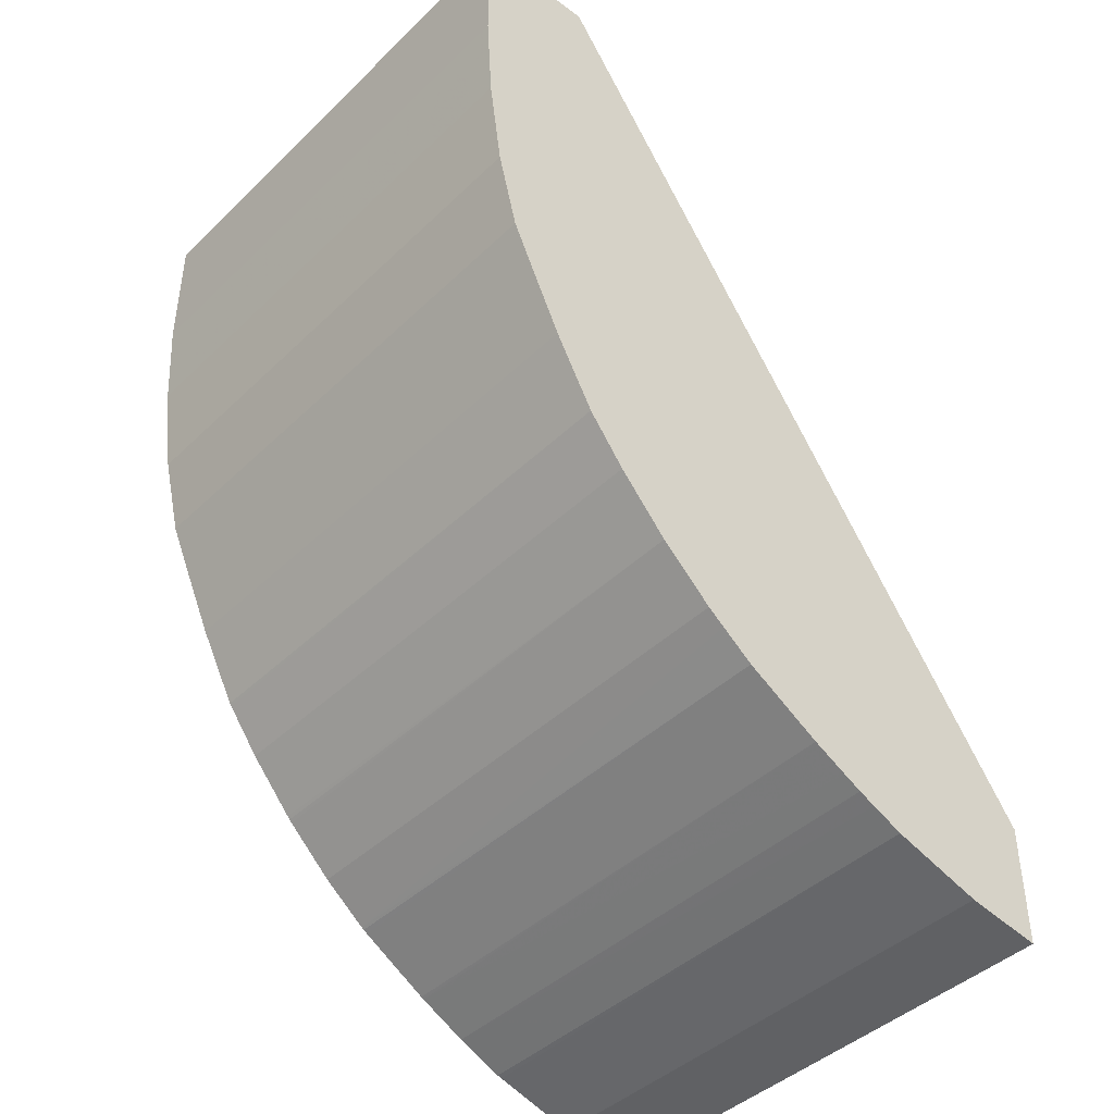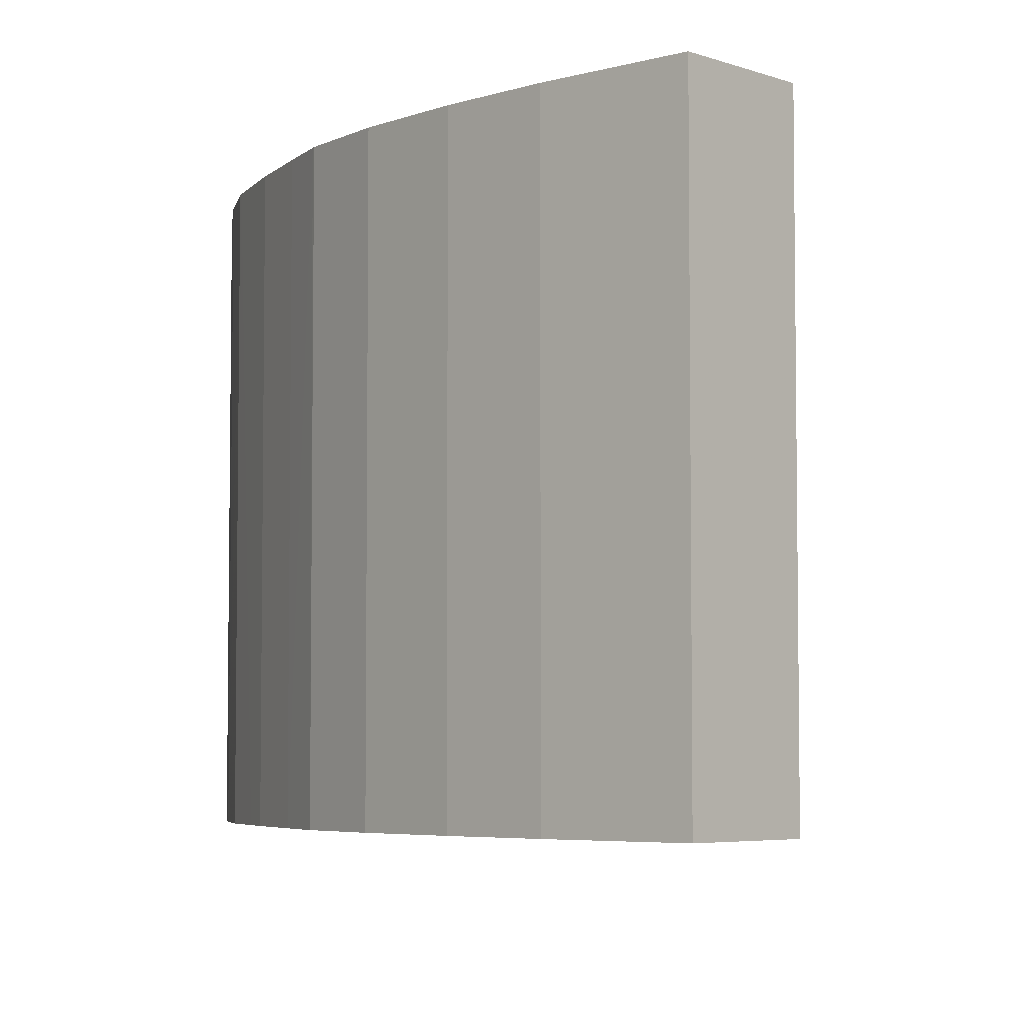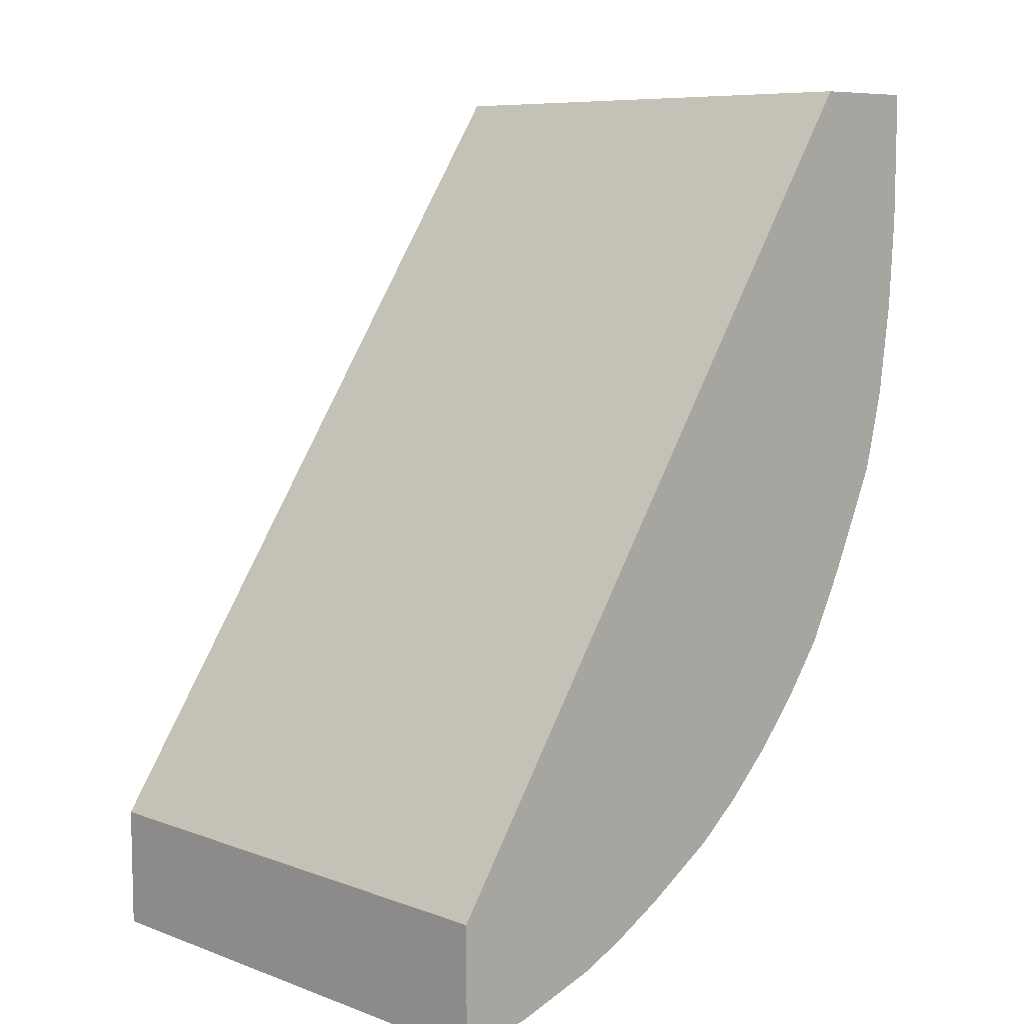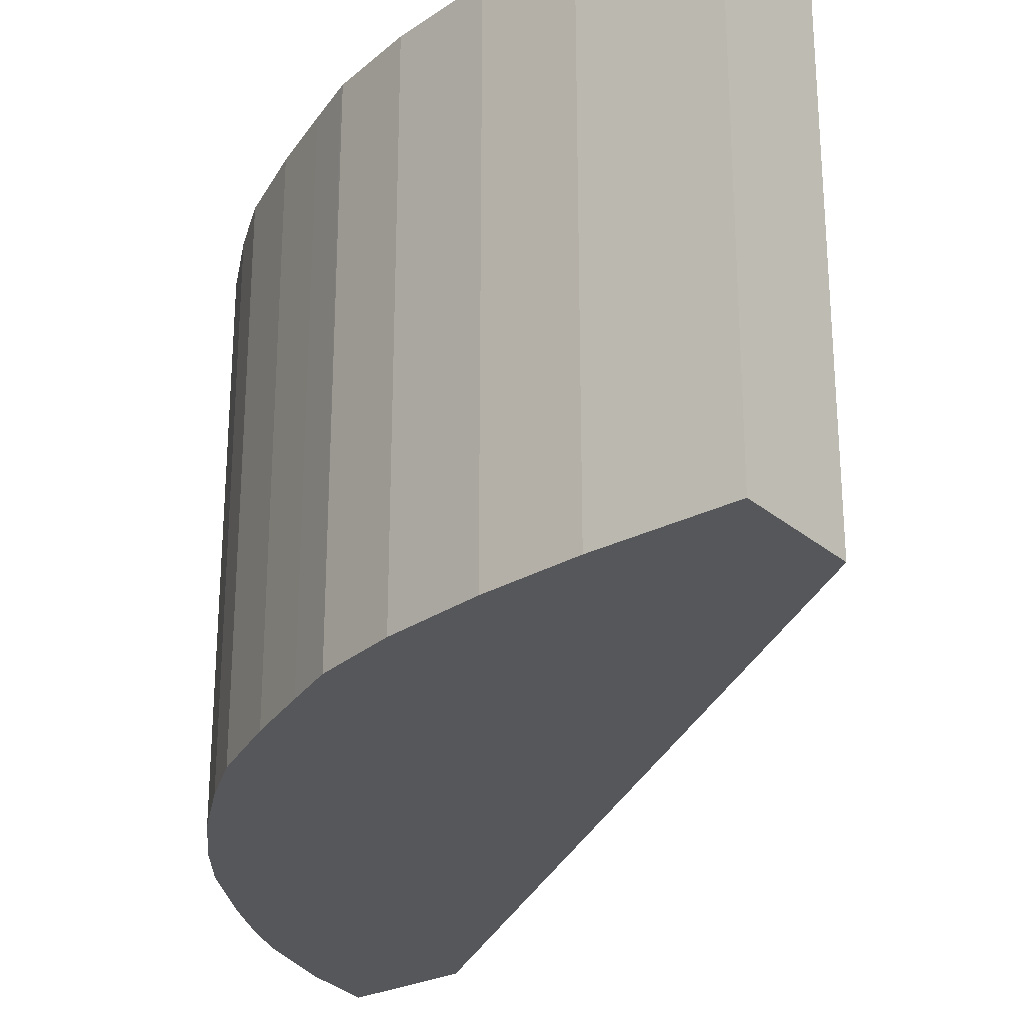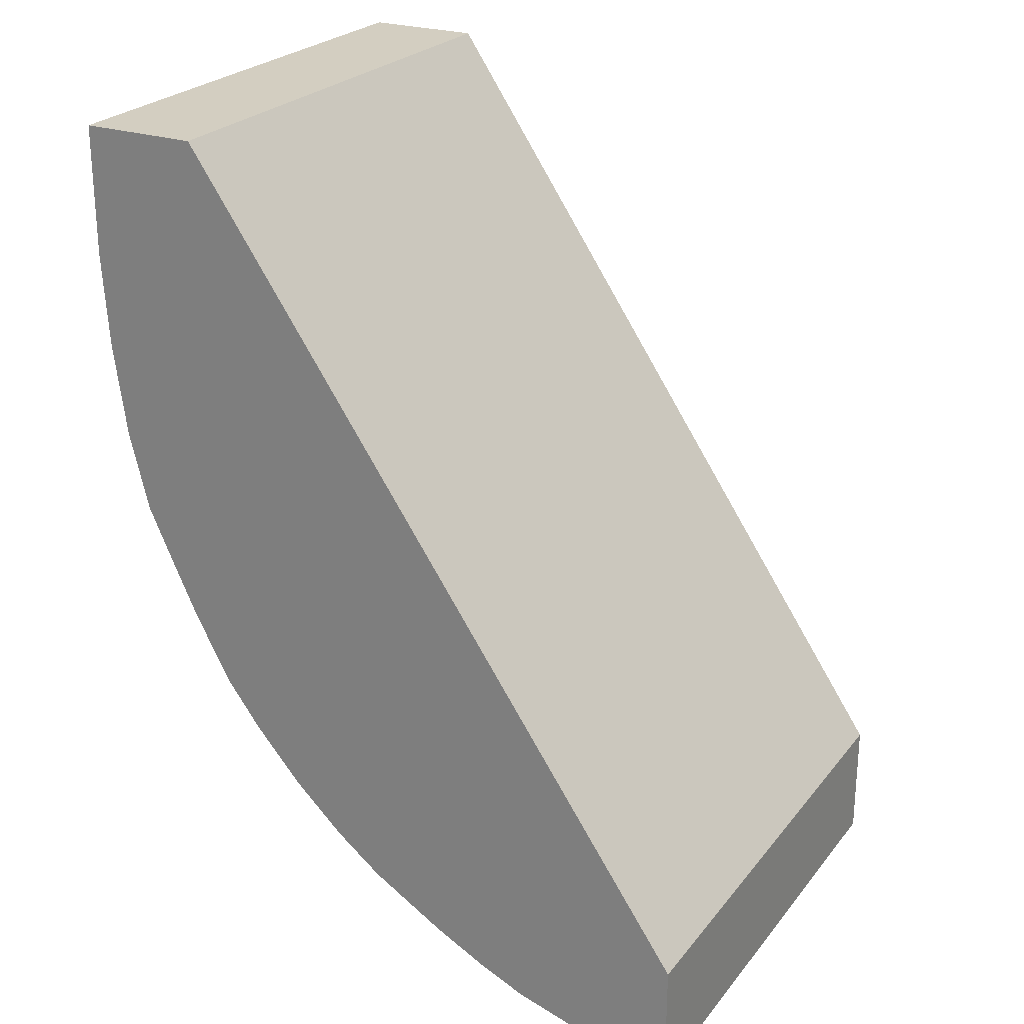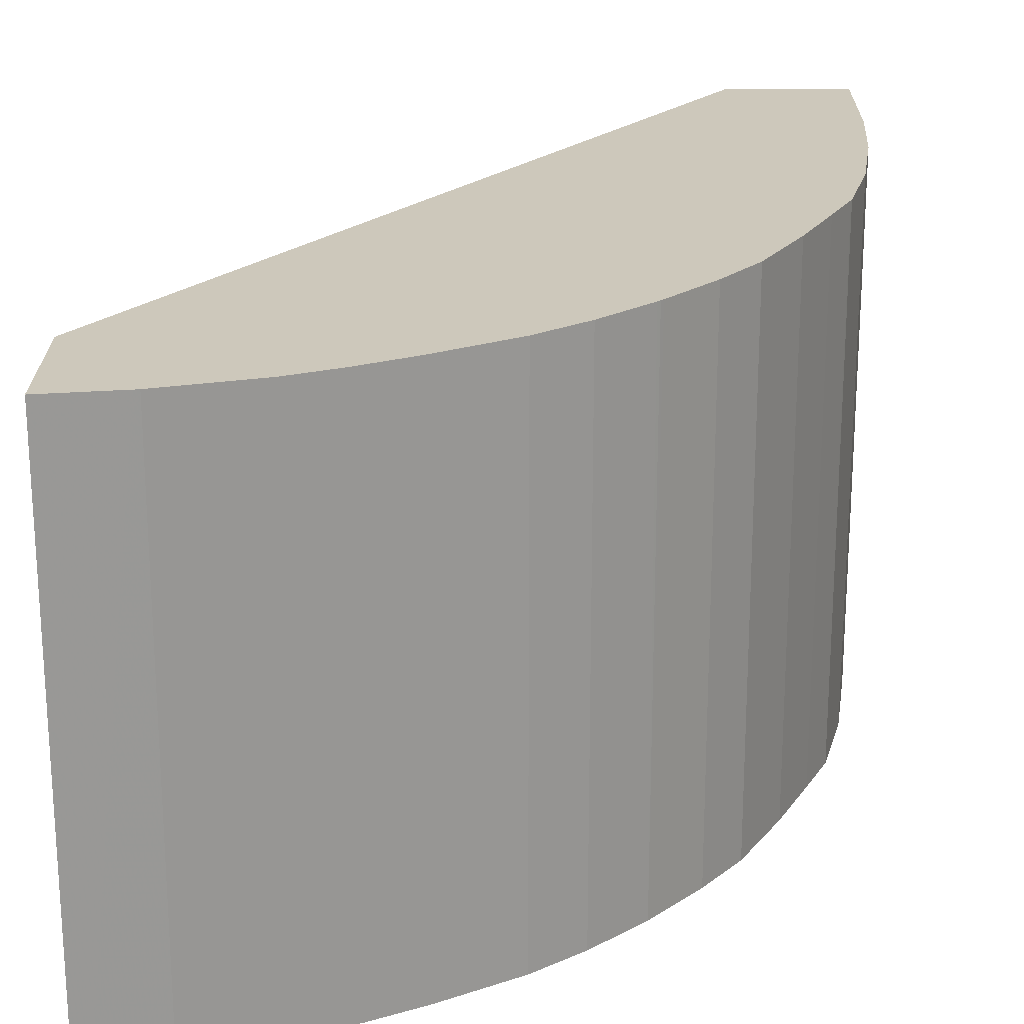
<metadata>
{"format":"obj","ext":"obj","renderer":"f3d","projection":"perspective","resolution":1024,"background":"white","views":[{"elev":-43.1,"azim":138.4,"up":"+Y"},{"elev":-4.9,"azim":131.8,"up":"+Z"},{"elev":8.2,"azim":-45.0,"up":"+Y"},{"elev":-27.3,"azim":128.3,"up":"+Z"},{"elev":24.9,"azim":-150.9,"up":"+Y"},{"elev":21.9,"azim":0.5,"up":"+Z"}]}
</metadata>
<code>
v 0.3017 -0.303 0.0977
v 0.3028 -0.3028 0.0977
v 0.3017 -0.303 0.1366
v 0.3017 -0.2938 0.0977
v 0.3073 -0.3021 0.0977
v 0.3069 -0.3022 0.1366
v 0.3017 -0.2938 0.1366
v 0.3405 -0.237 0.0977
v 0.3096 -0.3014 0.0977
v 0.3073 -0.3021 0.1366
v 0.3405 -0.237 0.1366
v 0.3493 -0.237 0.0977
v 0.3139 -0.3002 0.0977
v 0.3136 -0.3003 0.1366
v 0.3493 -0.237 0.1366
v 0.3493 -0.2422 0.0977
v 0.3162 -0.2992 0.0977
v 0.3139 -0.3002 0.1366
v 0.3493 -0.2398 0.1366
v 0.3493 -0.2467 0.1366
v 0.3493 -0.2467 0.0977
v 0.3174 -0.2986 0.0977
v 0.3174 -0.2986 0.1366
v 0.3489 -0.2537 0.1366
v 0.3492 -0.2492 0.0977
v 0.3187 -0.2979 0.0977
v 0.321 -0.2968 0.1366
v 0.3489 -0.2537 0.0977
v 0.3479 -0.2606 0.1366
v 0.3485 -0.2561 0.0977
v 0.3212 -0.2967 0.0977
v 0.3212 -0.2967 0.1366
v 0.3465 -0.2661 0.1366
v 0.3479 -0.2606 0.0977
v 0.3231 -0.2955 0.0977
v 0.3263 -0.2936 0.1366
v 0.3464 -0.2665 0.1366
v 0.3464 -0.2665 0.0977
v 0.3266 -0.2934 0.0977
v 0.3266 -0.2934 0.1366
v 0.3463 -0.2667 0.1366
v 0.3448 -0.2699 0.0977
v 0.3268 -0.2933 0.1366
v 0.3289 -0.2917 0.0977
v 0.3448 -0.2699 0.1366
v 0.3427 -0.2745 0.0977
v 0.3301 -0.2907 0.1366
v 0.3301 -0.2907 0.0977
v 0.3427 -0.2745 0.1366
v 0.3417 -0.2764 0.0977
v 0.3314 -0.2895 0.0977
v 0.3336 -0.2874 0.1366
v 0.34 -0.2795 0.1366
v 0.3399 -0.2798 0.0977
v 0.3338 -0.2872 0.0977
v 0.3338 -0.2872 0.1366
v 0.3399 -0.2798 0.1366
v 0.3397 -0.28 0.1366
v 0.3373 -0.2833 0.0977
v 0.334 -0.287 0.1366
v 0.3373 -0.2833 0.1366
f 1 2 3
f 1 3 7
f 1 7 4
f 1 4 8
f 1 8 12
f 1 12 16
f 1 16 21
f 1 21 25
f 1 25 28
f 1 28 30
f 1 30 34
f 1 34 38
f 1 38 42
f 1 42 46
f 1 46 50
f 1 50 54
f 1 54 59
f 1 59 55
f 1 55 51
f 1 51 48
f 1 48 44
f 1 44 39
f 1 39 35
f 1 35 31
f 1 31 26
f 1 26 22
f 1 22 17
f 1 17 13
f 1 13 9
f 1 9 5
f 1 5 2
f 2 5 6
f 2 6 3
f 3 6 10
f 3 10 14
f 3 14 18
f 3 18 23
f 3 23 27
f 3 27 32
f 3 32 36
f 3 36 40
f 3 40 43
f 3 43 47
f 3 47 52
f 3 52 56
f 3 56 60
f 3 60 61
f 3 61 58
f 3 58 57
f 3 57 53
f 3 53 49
f 3 49 45
f 3 45 41
f 3 41 37
f 3 37 33
f 3 33 29
f 3 29 24
f 3 24 20
f 3 20 19
f 3 19 15
f 3 15 11
f 3 11 7
f 4 7 11
f 4 11 8
f 5 9 10
f 5 10 6
f 8 11 15
f 8 15 12
f 9 13 14
f 9 14 10
f 12 15 19
f 12 19 16
f 13 17 18
f 13 18 14
f 16 20 21
f 16 19 20
f 17 22 23
f 17 23 18
f 20 24 25
f 20 25 21
f 22 26 23
f 23 26 27
f 24 28 25
f 24 29 30
f 24 30 28
f 26 31 27
f 27 31 32
f 29 33 34
f 29 34 30
f 31 35 32
f 32 35 36
f 33 37 38
f 33 38 34
f 35 39 36
f 36 39 40
f 37 41 38
f 38 41 42
f 39 43 40
f 39 44 43
f 41 45 42
f 42 45 49
f 42 49 46
f 43 44 47
f 44 48 47
f 46 49 50
f 47 48 51
f 47 51 52
f 49 53 50
f 50 53 54
f 51 55 52
f 52 55 56
f 53 57 54
f 54 57 58
f 54 58 59
f 55 60 56
f 55 59 60
f 58 61 59
f 59 61 60

</code>
